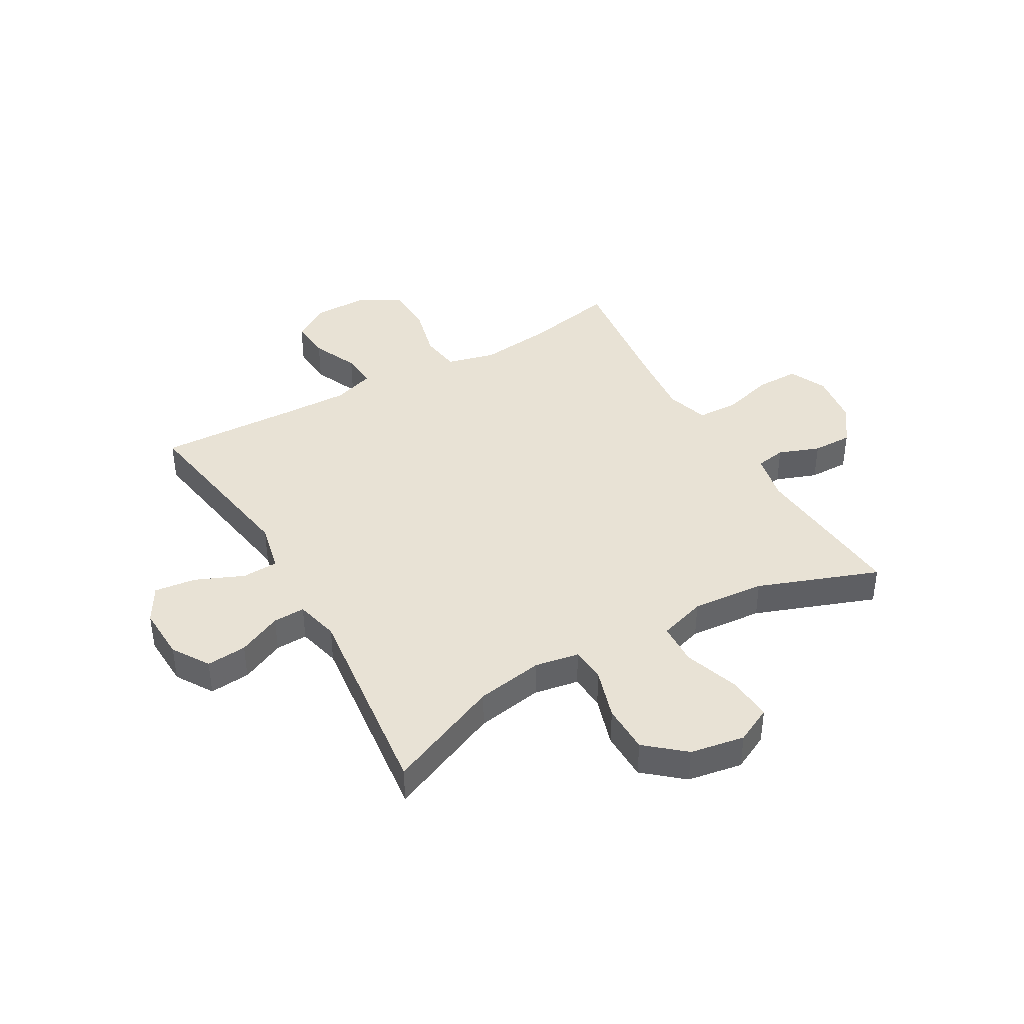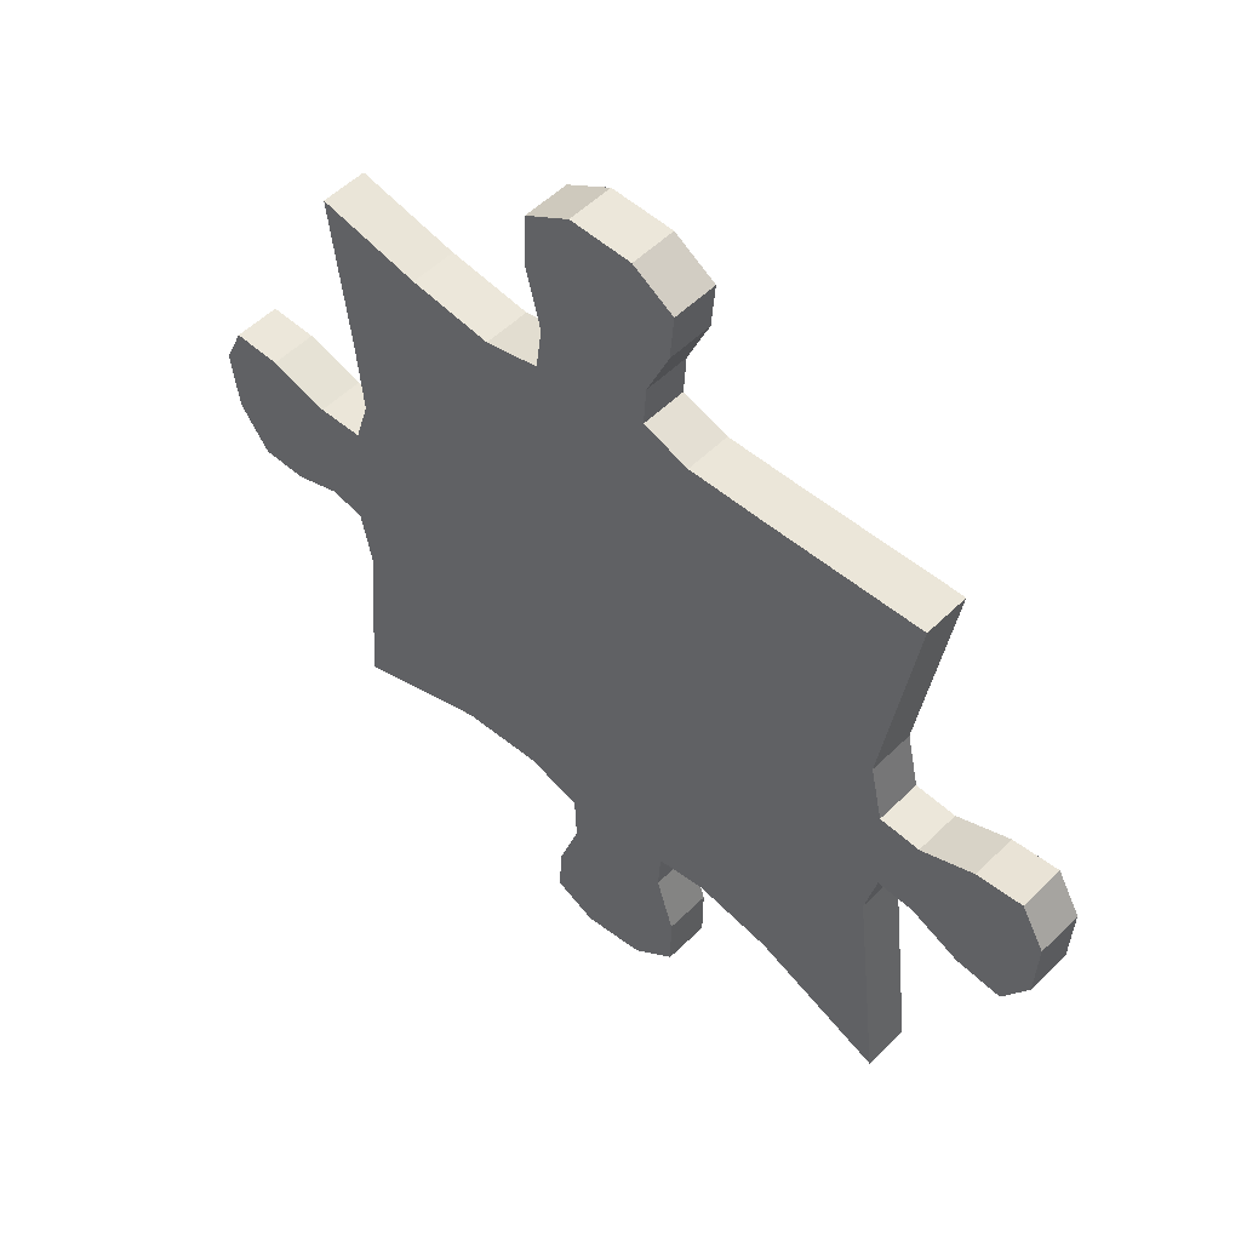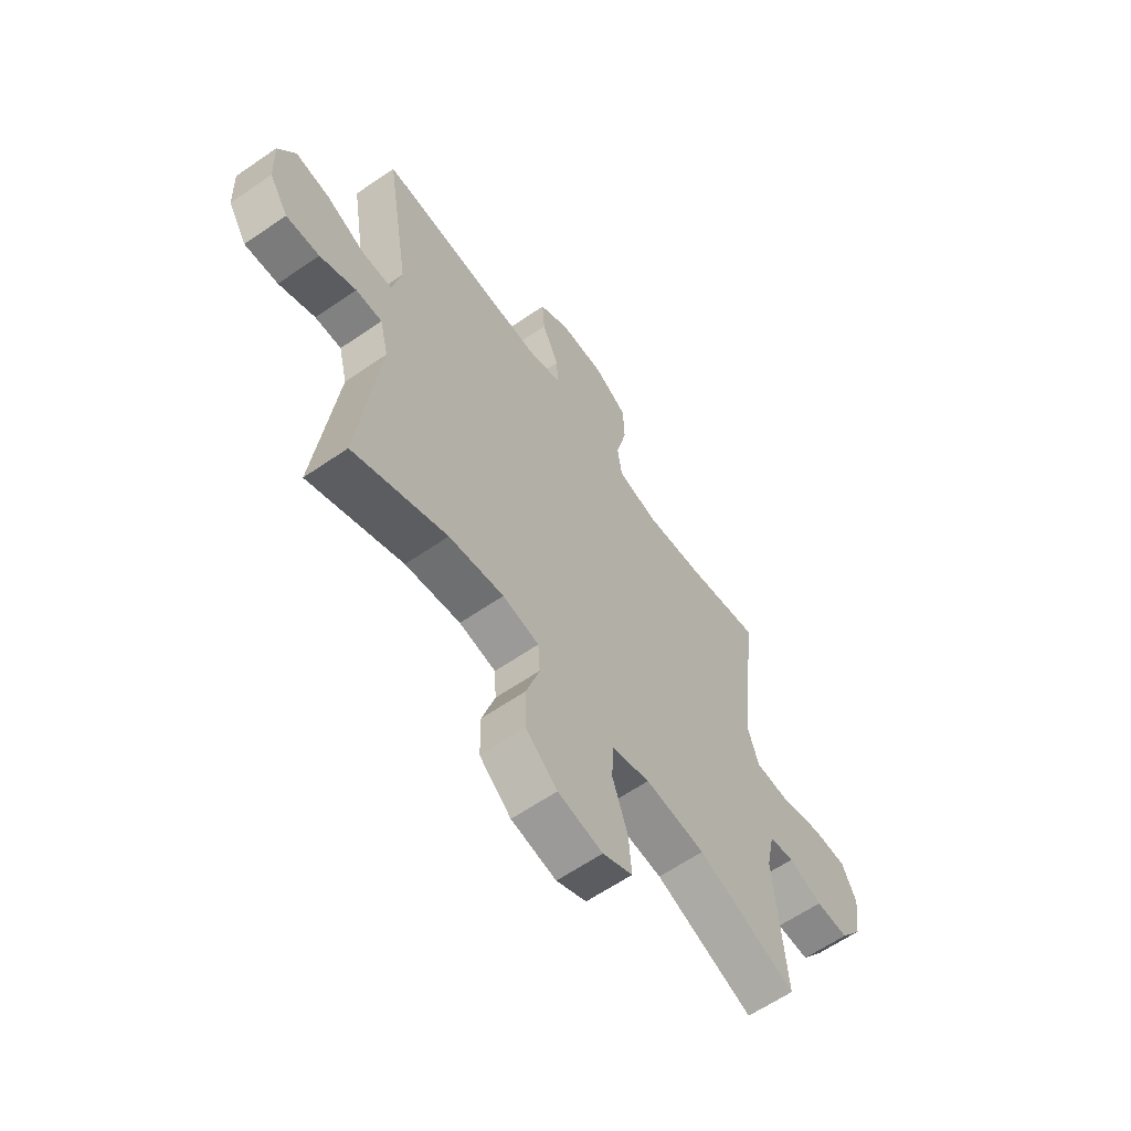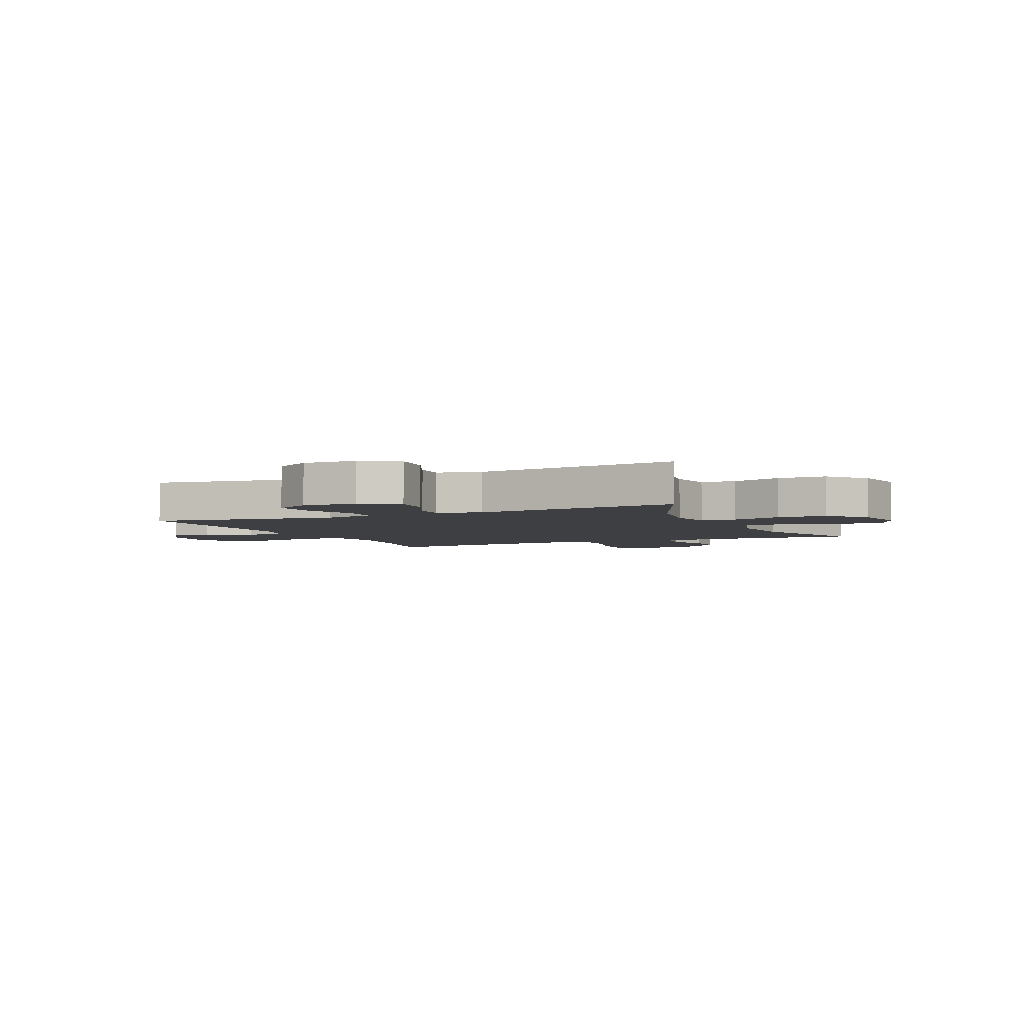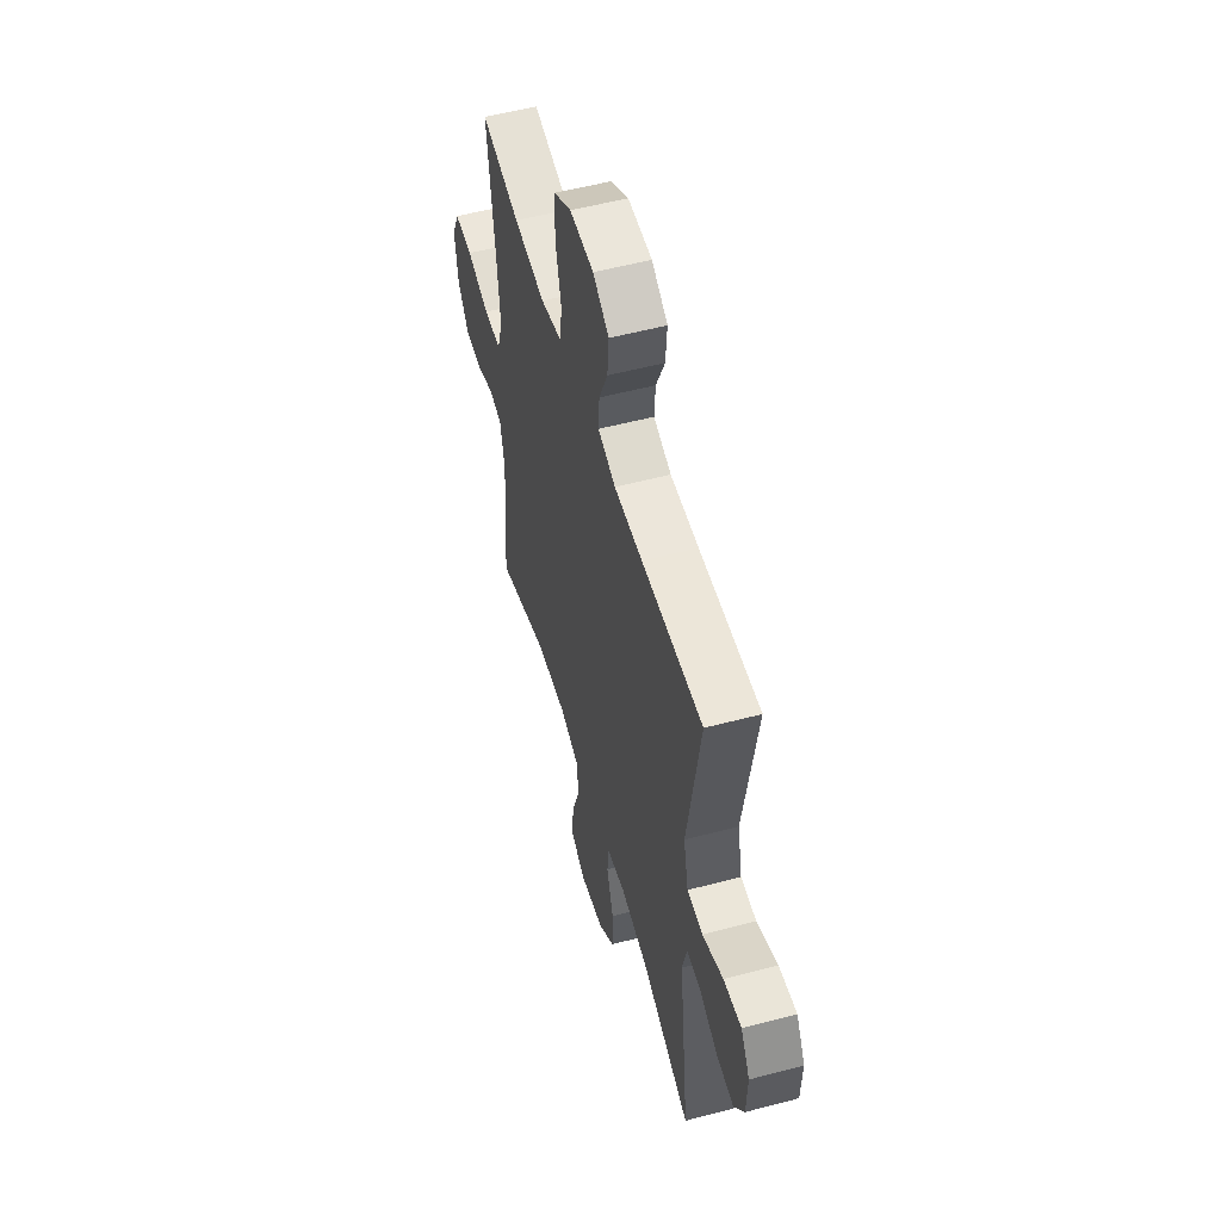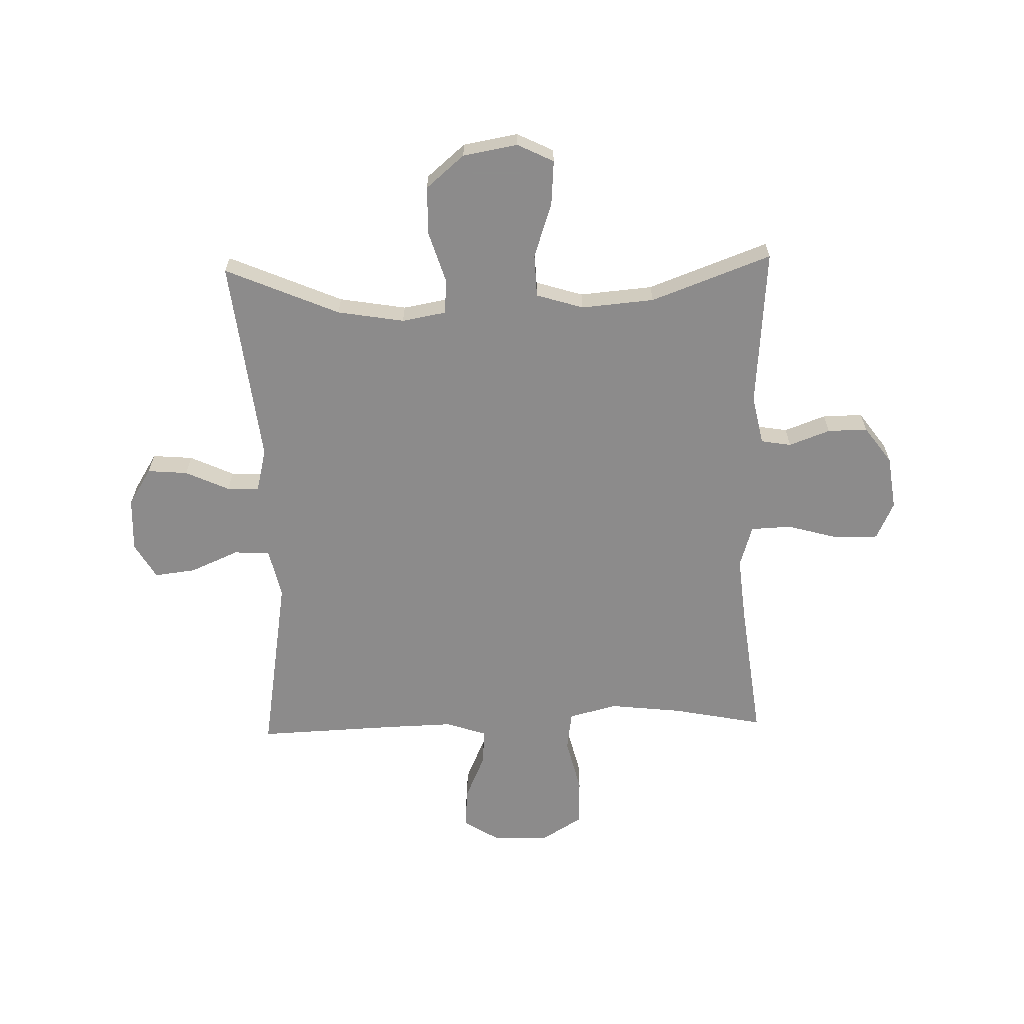
<metadata>
{"format":"obj","ext":"obj","renderer":"f3d","projection":"perspective","resolution":1024,"background":"white","views":[{"elev":40.9,"azim":150.1,"up":"+Y"},{"elev":52.8,"azim":43.5,"up":"+Z"},{"elev":-62.1,"azim":125.0,"up":"+Z"},{"elev":-4.0,"azim":114.6,"up":"+Y"},{"elev":54.4,"azim":74.3,"up":"+Z"},{"elev":-64.0,"azim":-178.4,"up":"+Y"}]}
</metadata>
<code>
v -0.5 0.07 0.5
v -0.339 0.07 0.468
v -0.209 0.07 0.453
v -0.122 0.07 0.475
v -0.112 0.07 0.546
v -0.136 0.07 0.643
v -0.133 0.07 0.728
v -0.061 0.07 0.772
v 0.038 0.07 0.771
v 0.104 0.07 0.73
v 0.098 0.07 0.657
v 0.062 0.07 0.575
v 0.058 0.07 0.511
v 0.131 0.07 0.487
v 0.248 0.07 0.49
v 0.5 0.07 0.5
v 0.447 0.07 0.173
v 0.467 0.07 0.084
v 0.531 0.07 0.081
v 0.617 0.07 0.118
v 0.691 0.07 0.127
v 0.728 0.07 0.063
v 0.724 0.07 -0.033
v 0.683 0.07 -0.099
v 0.611 0.07 -0.093
v 0.533 0.07 -0.057
v 0.476 0.07 -0.055
v 0.457 0.07 -0.133
v 0.5 0.07 -0.5
v 0.297 0.07 -0.413
v 0.178 0.07 -0.393
v 0.099 0.07 -0.407
v 0.095 0.07 -0.47
v 0.123 0.07 -0.56
v 0.122 0.07 -0.647
v 0.054 0.07 -0.705
v -0.043 0.07 -0.722
v -0.108 0.07 -0.69
v -0.102 0.07 -0.61
v -0.069 0.07 -0.512
v -0.072 0.07 -0.436
v -0.156 0.07 -0.41
v -0.286 0.07 -0.421
v -0.5 0.07 -0.5
v -0.477 0.07 -0.216
v -0.495 0.07 -0.129
v -0.549 0.07 -0.12
v -0.622 0.07 -0.147
v -0.693 0.07 -0.148
v -0.741 0.07 -0.082
v -0.754 0.07 0.014
v -0.723 0.07 0.081
v -0.647 0.07 0.081
v -0.553 0.07 0.055
v -0.481 0.07 0.058
v -0.458 0.07 0.133
v -0.469 0.07 0.248
v -0.5 0 0.5
v -0.339 0 0.468
v -0.209 0 0.453
v -0.122 0 0.475
v -0.112 0 0.546
v -0.136 0 0.643
v -0.133 0 0.728
v -0.061 0 0.772
v 0.038 0 0.771
v 0.104 0 0.73
v 0.098 0 0.657
v 0.062 0 0.575
v 0.058 0 0.511
v 0.131 0 0.487
v 0.248 0 0.49
v 0.5 0 0.5
v 0.447 0 0.173
v 0.467 0 0.084
v 0.531 0 0.081
v 0.617 0 0.118
v 0.691 0 0.127
v 0.728 0 0.063
v 0.724 0 -0.033
v 0.683 0 -0.099
v 0.611 0 -0.093
v 0.533 0 -0.057
v 0.476 0 -0.055
v 0.457 0 -0.133
v 0.5 0 -0.5
v 0.297 0 -0.413
v 0.178 0 -0.393
v 0.099 0 -0.407
v 0.095 0 -0.47
v 0.123 0 -0.56
v 0.122 0 -0.647
v 0.054 0 -0.705
v -0.043 0 -0.722
v -0.108 0 -0.69
v -0.102 0 -0.61
v -0.069 0 -0.512
v -0.072 0 -0.436
v -0.156 0 -0.41
v -0.286 0 -0.421
v -0.5 0 -0.5
v -0.477 0 -0.216
v -0.495 0 -0.129
v -0.549 0 -0.12
v -0.622 0 -0.147
v -0.693 0 -0.148
v -0.741 0 -0.082
v -0.754 0 0.014
v -0.723 0 0.081
v -0.647 0 0.081
v -0.553 0 0.055
v -0.481 0 0.058
v -0.458 0 0.133
v -0.469 0 0.248
f 51 52 53 54
f 51 54 55
f 50 51 55
f 47 48 49 50
f 46 47 50 55
f 45 46 55 56
f 43 44 45
f 42 43 45 56
f 37 38 39 40
f 37 40 41
f 36 37 41
f 33 34 35 36
f 32 33 36 41
f 31 32 41 42
f 28 29 30
f 27 28 30 31
f 23 24 25 26
f 23 26 27
f 22 23 27
f 19 20 21 22
f 18 19 22 27
f 17 18 27 31
f 15 16 17 31
f 9 10 11 12
f 9 12 13
f 8 9 13
f 5 6 7 8
f 4 5 8 13
f 3 4 13 14
f 57 1 2
f 57 2 3
f 31 42 56 57
f 15 31 57
f 3 14 15 57
f 111 110 109 108
f 112 111 108
f 112 108 107
f 107 106 105 104
f 112 107 104 103
f 113 112 103 102
f 102 101 100
f 113 102 100 99
f 97 96 95 94
f 98 97 94
f 98 94 93
f 93 92 91 90
f 98 93 90 89
f 99 98 89 88
f 87 86 85
f 88 87 85 84
f 83 82 81 80
f 84 83 80
f 84 80 79
f 79 78 77 76
f 84 79 76 75
f 88 84 75 74
f 88 74 73 72
f 69 68 67 66
f 70 69 66
f 70 66 65
f 65 64 63 62
f 70 65 62 61
f 71 70 61 60
f 59 58 114
f 60 59 114
f 114 113 99 88
f 114 88 72
f 114 72 71 60
f 1 58 59 2
f 2 59 60 3
f 3 60 61 4
f 4 61 62 5
f 5 62 63 6
f 6 63 64 7
f 7 64 65 8
f 8 65 66 9
f 9 66 67 10
f 10 67 68 11
f 11 68 69 12
f 12 69 70 13
f 13 70 71 14
f 14 71 72 15
f 15 72 73 16
f 16 73 74 17
f 17 74 75 18
f 18 75 76 19
f 19 76 77 20
f 20 77 78 21
f 21 78 79 22
f 22 79 80 23
f 23 80 81 24
f 24 81 82 25
f 25 82 83 26
f 26 83 84 27
f 27 84 85 28
f 28 85 86 29
f 29 86 87 30
f 30 87 88 31
f 31 88 89 32
f 32 89 90 33
f 33 90 91 34
f 34 91 92 35
f 35 92 93 36
f 36 93 94 37
f 37 94 95 38
f 38 95 96 39
f 39 96 97 40
f 40 97 98 41
f 41 98 99 42
f 42 99 100 43
f 43 100 101 44
f 44 101 102 45
f 45 102 103 46
f 46 103 104 47
f 47 104 105 48
f 48 105 106 49
f 49 106 107 50
f 50 107 108 51
f 51 108 109 52
f 52 109 110 53
f 53 110 111 54
f 54 111 112 55
f 55 112 113 56
f 56 113 114 57
f 57 114 58 1

</code>
